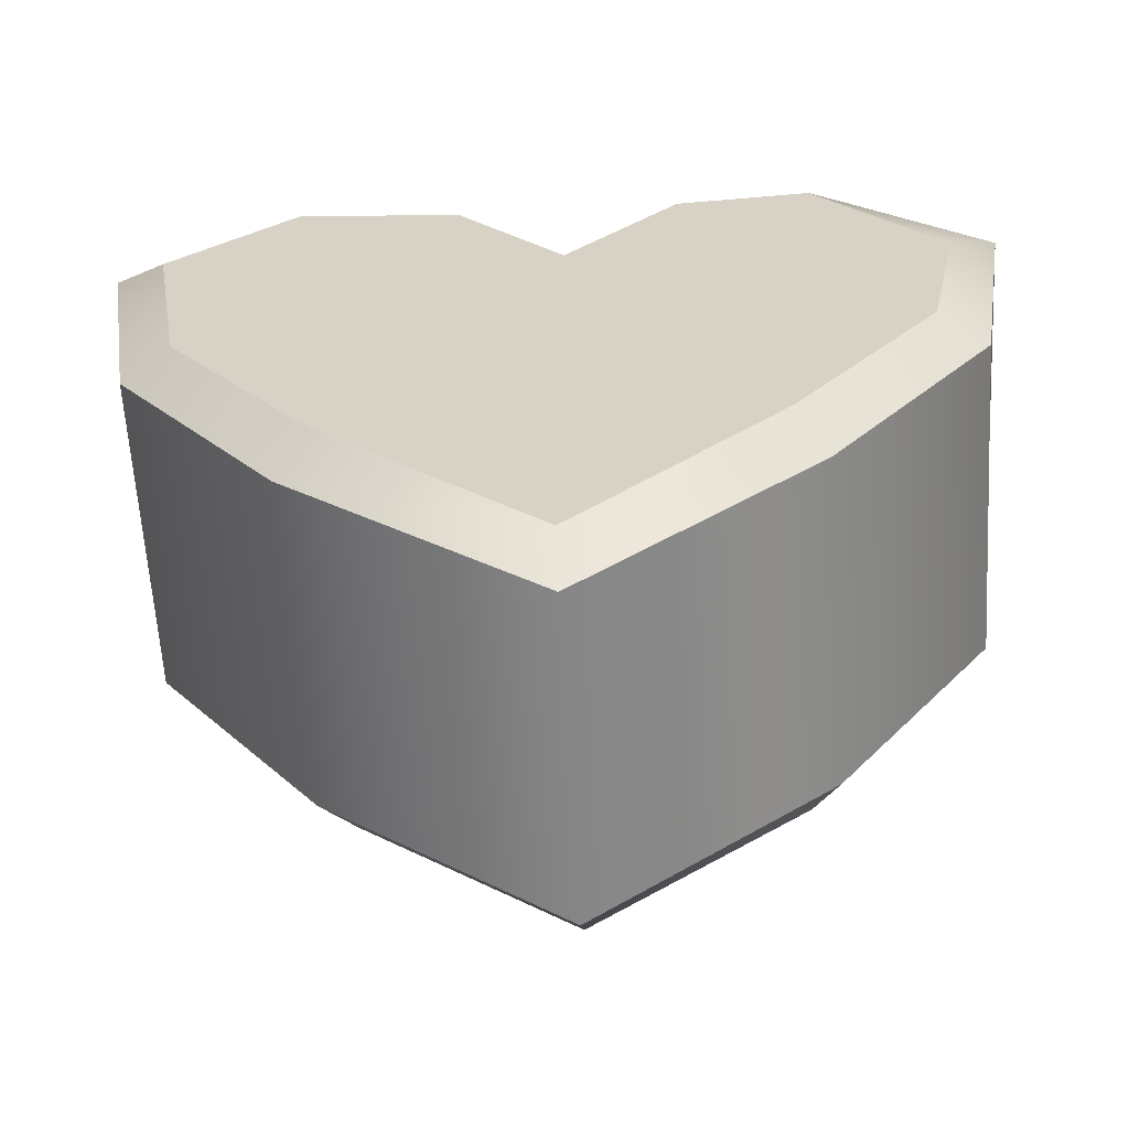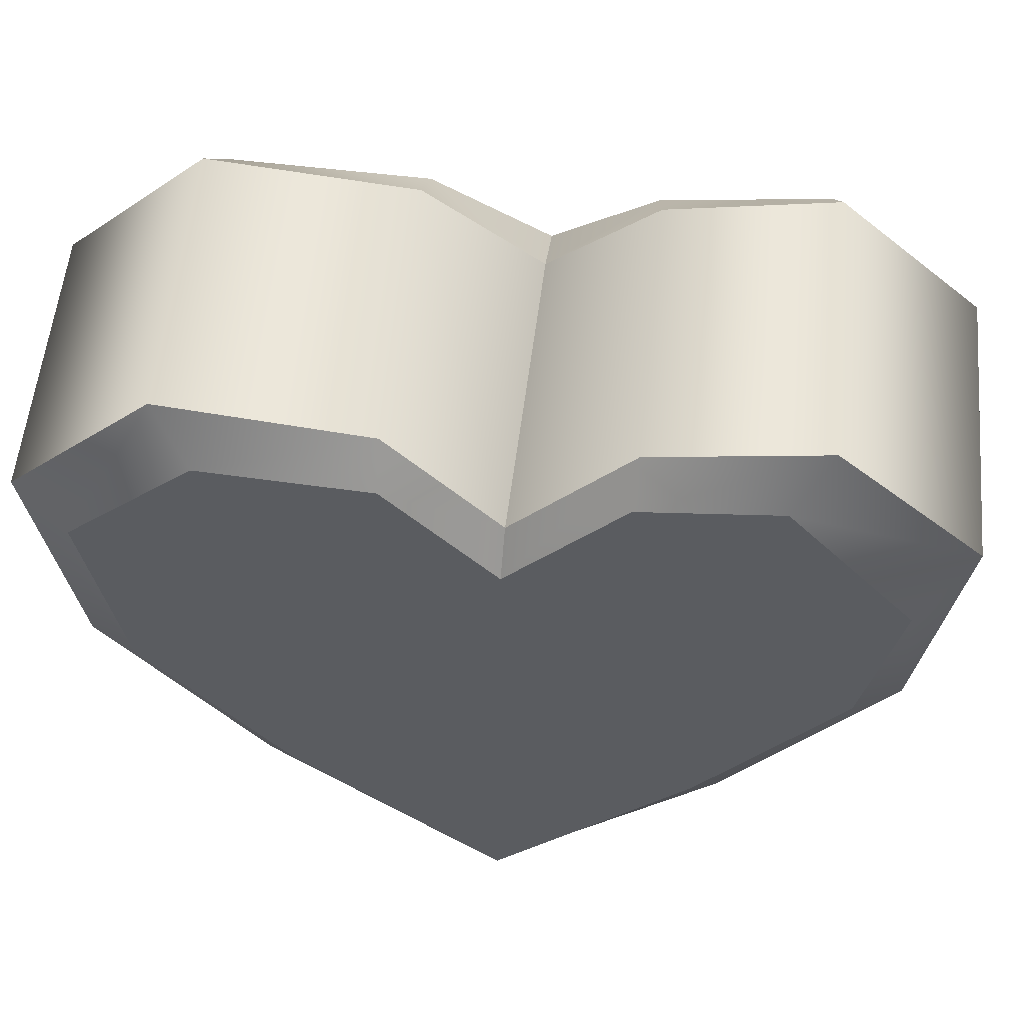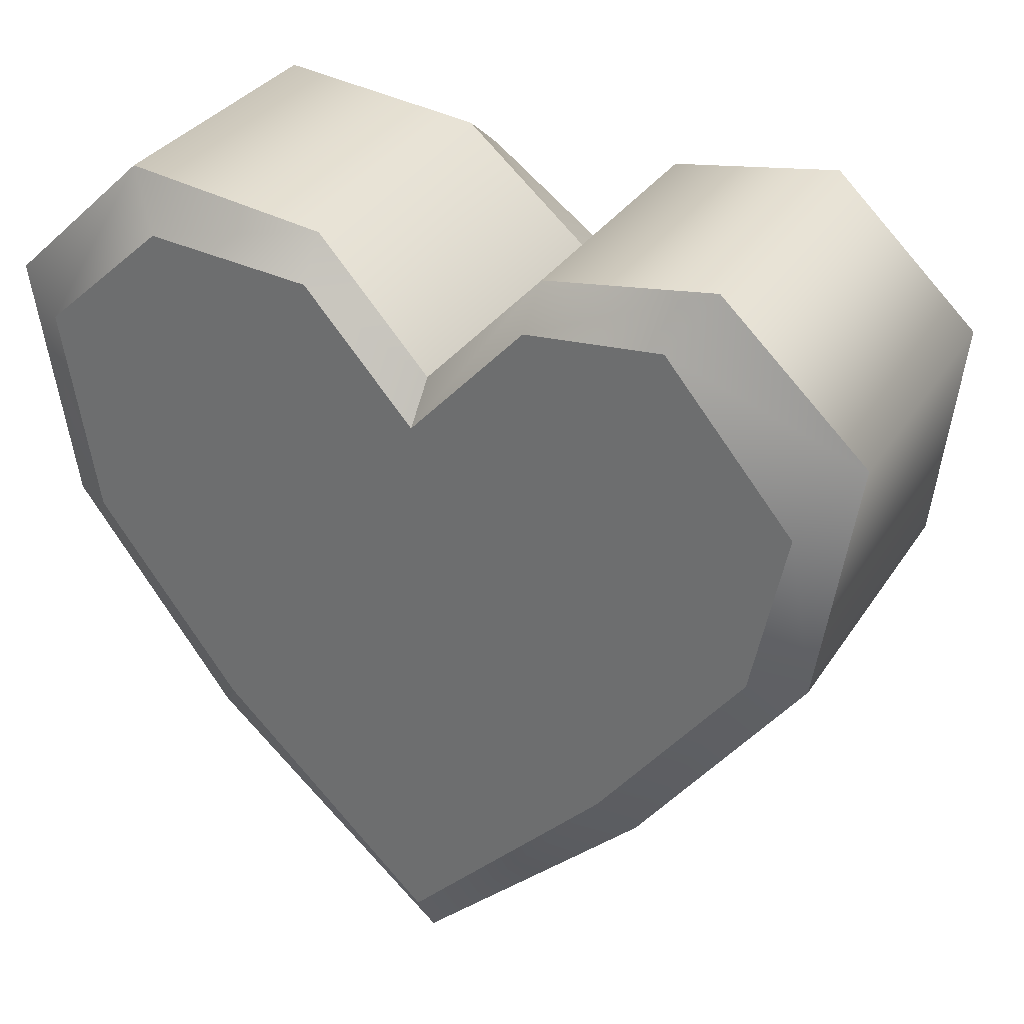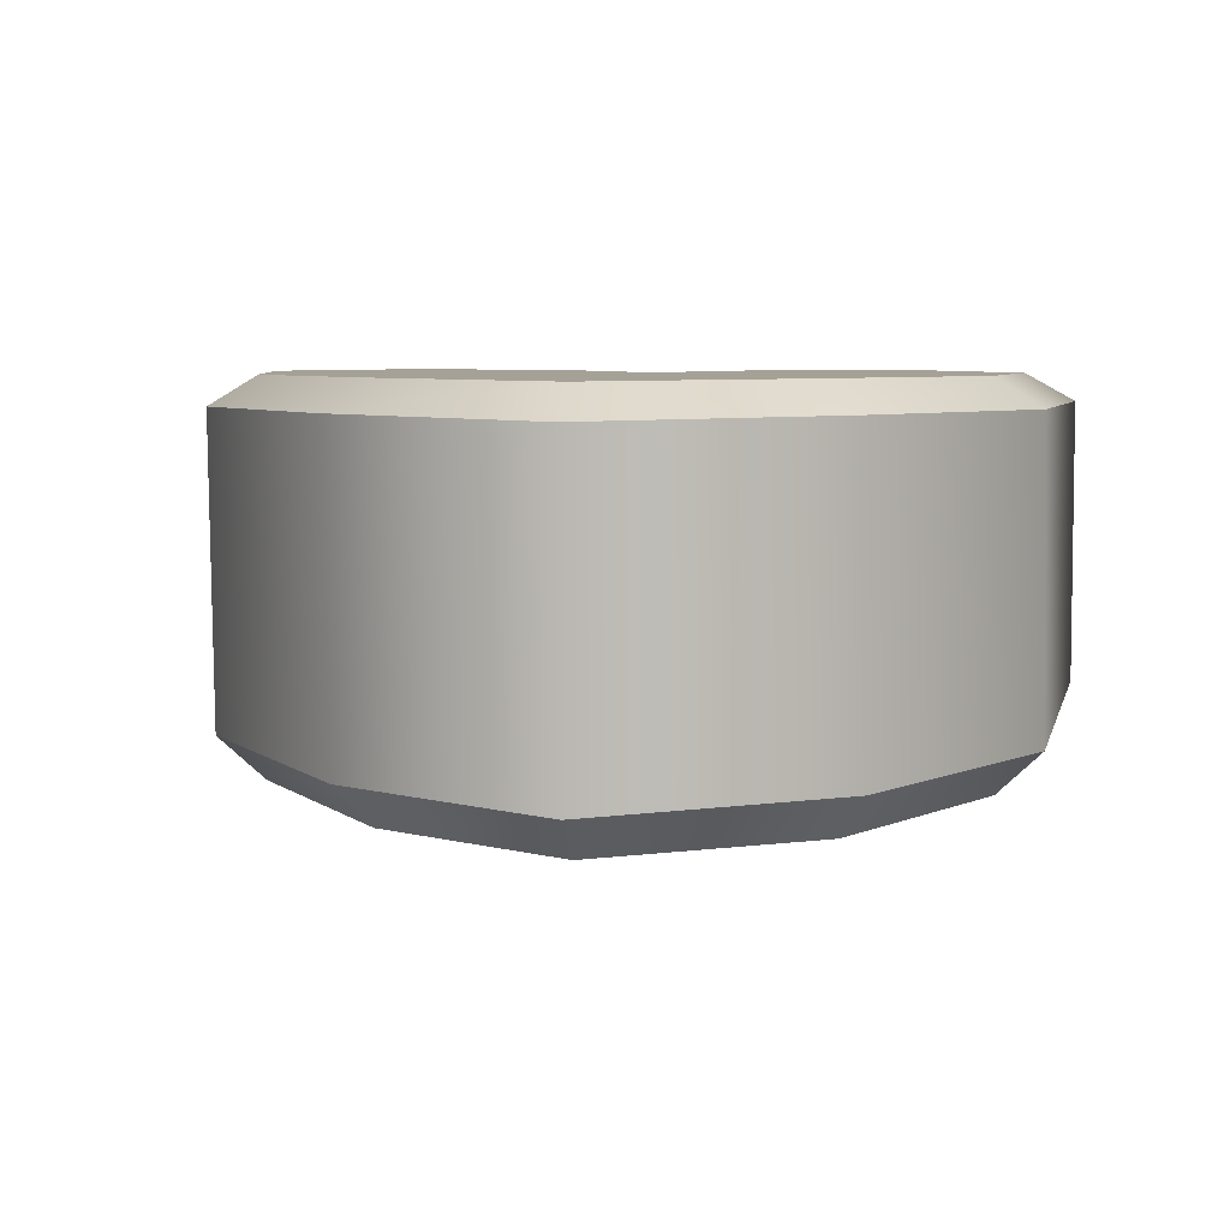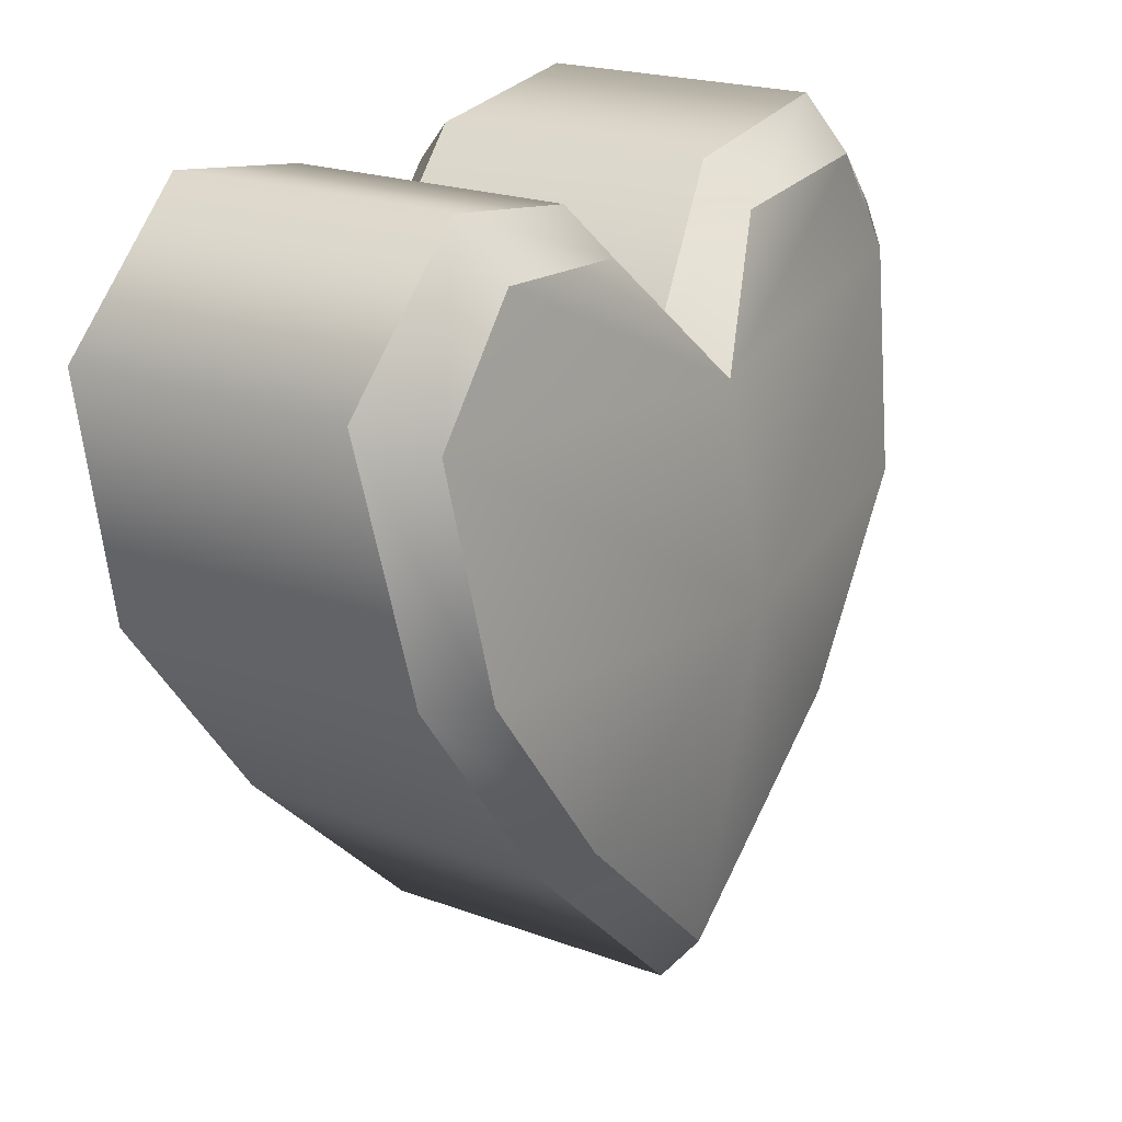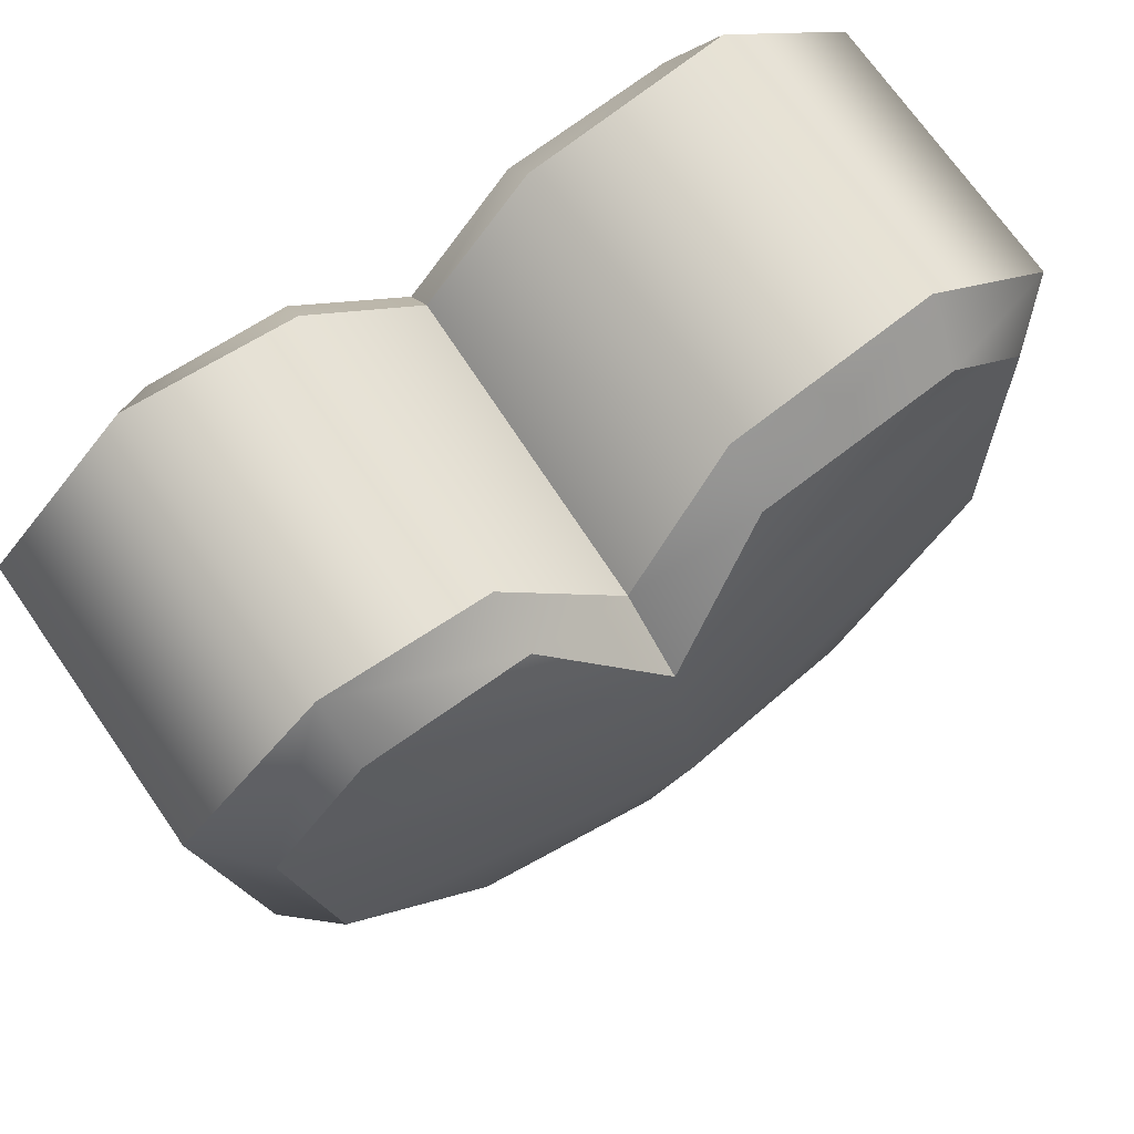
<metadata>
{"format":"obj","ext":"obj","renderer":"f3d","projection":"perspective","resolution":1024,"background":"white","views":[{"elev":-61.8,"azim":2.8,"up":"+Y"},{"elev":55.3,"azim":5.3,"up":"+Y"},{"elev":31.8,"azim":26.9,"up":"+Y"},{"elev":6.0,"azim":7.0,"up":"+Z"},{"elev":21.1,"azim":123.0,"up":"+Y"},{"elev":71.6,"azim":145.1,"up":"+Y"}]}
</metadata>
<code>
g REWARDICON_BUFF_HP
v -0.251 1.138 0.1323
v -0.2508 1.138 -0.1074
v -0.08172 1.116 -0.1106
v -0.08503 1.116 0.1315
v -0.3704 1.025 -0.1071
v -0.3704 1.025 0.1314
v -0.3346 0.8201 -0.1379
v -0.338 0.8201 0.1298
v -0.1962 0.6382 -0.1446
v -0.203 0.6382 0.1299
v 0.0004492 0.4576 0.1299
v 0.00252 0.4576 -0.1339
v 0.1997 0.6382 -0.1446
v 0.1929 0.6382 0.1299
v 0.3337 0.8201 -0.138
v 0.3304 0.8201 0.1298
v 0.3633 1.025 -0.1086
v 0.363 1.025 0.1314
v 0.2439 1.138 -0.1079
v 0.2436 1.138 0.1323
v 0.1064 1.117 -0.1062
v 0.1038 1.117 0.1317
v 0.01466 1.013 -0.1327
v 0.006318 1.013 0.1304
v 0.2134 1.095 0.157
v 0.3183 0.9673 0.156
v 0.2896 0.8287 0.1554
v 0.1688 0.6721 0.1555
v 0.1011 1.084 0.1567
v -5.859e-05 0.5013 0.1555
v 0.005088 0.9798 0.1557
v -0.08471 1.082 0.1565
v -0.1789 0.6721 0.1555
v -0.2208 1.095 0.157
v -0.2972 0.8287 0.1554
v -0.3257 0.9992 0.1564
v 0.179 0.66 -0.1809
v 0.0107 0.8083 -0.2221
v 0.003945 0.5013 -0.1696
v -0.1686 0.66 -0.1809
v 0.2951 0.8181 -0.1737
v -0.2918 0.8181 -0.1736
v -0.3257 0.9992 -0.143
v 0.01532 0.9798 -0.1922
v -0.245 1.095 -0.1489
v 0.3198 0.9992 -0.151
v -0.07978 1.082 -0.1536
v 0.2406 1.095 -0.1502
v 0.1048 1.084 -0.1468
v -0.08503 1.116 0.1315
v -0.08471 1.082 0.1565
v -0.2208 1.095 0.157
v -0.251 1.138 0.1323
v -0.3257 0.9992 0.1564
v -0.3704 1.025 0.1314
v -0.2972 0.8287 0.1554
v -0.338 0.8201 0.1298
v -0.1789 0.6721 0.1555
v -0.203 0.6382 0.1299
v -5.859e-05 0.5013 0.1555
v 0.0004492 0.4576 0.1299
v 0.1688 0.6721 0.1555
v 0.1929 0.6382 0.1299
v 0.2896 0.8287 0.1554
v 0.3304 0.8201 0.1298
v 0.3183 0.9673 0.156
v 0.363 1.025 0.1314
v 0.2134 1.095 0.157
v 0.2436 1.138 0.1323
v 0.1011 1.084 0.1567
v 0.1038 1.117 0.1317
v 0.005088 0.9798 0.1557
v 0.006318 1.013 0.1304
v 0.00252 0.4576 -0.1339
v 0.003945 0.5013 -0.1696
v -0.1686 0.66 -0.1809
v -0.1962 0.6382 -0.1446
v -0.2918 0.8181 -0.1736
v -0.3346 0.8201 -0.1379
v -0.3257 0.9992 -0.143
v -0.3704 1.025 -0.1071
v -0.245 1.095 -0.1489
v -0.2508 1.138 -0.1074
v -0.07978 1.082 -0.1536
v -0.08172 1.116 -0.1106
v 0.1997 0.6382 -0.1446
v 0.179 0.66 -0.1809
v 0.3337 0.8201 -0.138
v 0.2951 0.8181 -0.1737
v 0.3633 1.025 -0.1086
v 0.3198 0.9992 -0.151
v 0.2439 1.138 -0.1079
v 0.2406 1.095 -0.1502
v 0.01466 1.013 -0.1327
v 0.01532 0.9798 -0.1922
v 0.1048 1.084 -0.1468
v 0.1064 1.117 -0.1062
v 0.01466 1.013 -0.1327
v 0.01532 0.9798 -0.1922
v 0.006318 1.013 0.1304
v 0.005088 0.9798 0.1557
v 0.01466 1.013 -0.1327
v 0.006318 1.013 0.1304
g REWARDICON_BUFF_HP_0
f 3 2 1
f 4 3 1
f 2 5 1
f 5 6 1
f 6 5 7
f 8 6 7
f 8 7 9
f 10 8 9
f 11 10 9
f 12 11 9
f 12 13 11
f 13 14 11
f 13 15 14
f 15 16 14
f 15 17 16
f 17 18 16
f 18 17 19
f 20 18 19
f 20 19 21
f 22 20 21
f 22 21 23
f 24 22 23
f 27 26 25
f 25 28 27
f 25 29 28
f 29 30 28
f 29 31 30
f 31 32 30
f 32 33 30
f 32 34 33
f 34 35 33
f 34 36 35
f 39 38 37
f 39 40 38
f 37 38 41
f 38 40 42
f 43 38 42
f 44 38 43
f 43 45 44
f 41 38 46
f 38 44 46
f 44 45 47
f 44 48 46
f 49 48 44
f 52 51 50
f 53 52 50
f 54 52 53
f 55 54 53
f 56 54 55
f 57 56 55
f 58 56 57
f 59 58 57
f 60 58 59
f 61 60 59
f 62 60 61
f 63 62 61
f 64 62 63
f 65 64 63
f 66 64 65
f 67 66 65
f 68 66 67
f 69 68 67
f 70 68 69
f 71 70 69
f 72 70 71
f 73 72 71
f 76 75 74
f 77 76 74
f 78 76 77
f 79 78 77
f 80 78 79
f 81 80 79
f 82 80 81
f 83 82 81
f 84 82 83
f 85 84 83
f 74 75 86
f 75 87 86
f 86 87 88
f 87 89 88
f 88 89 90
f 89 91 90
f 90 91 92
f 91 93 92
f 85 94 84
f 94 95 84
f 92 93 96
f 97 92 96
f 97 96 98
f 96 99 98
f 51 101 100
f 50 51 100
f 103 102 3
f 4 103 3

</code>
